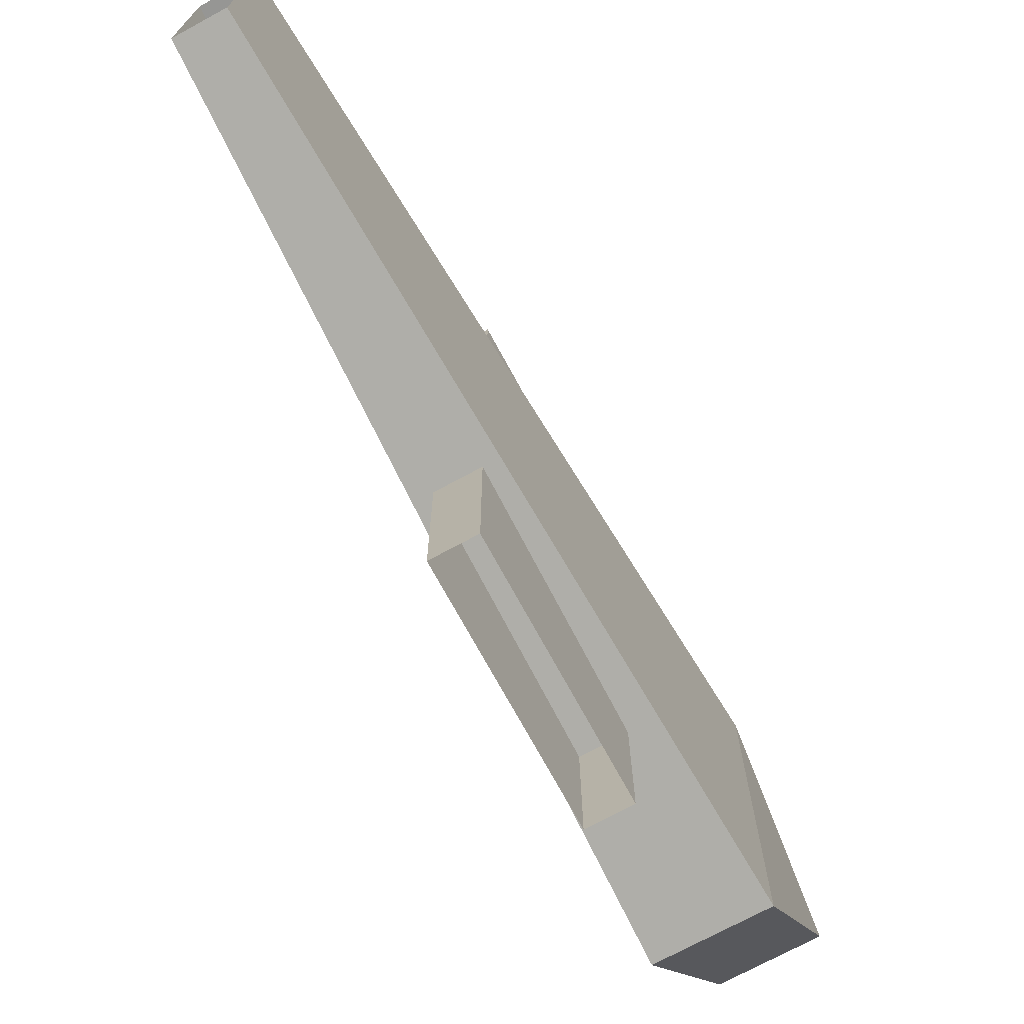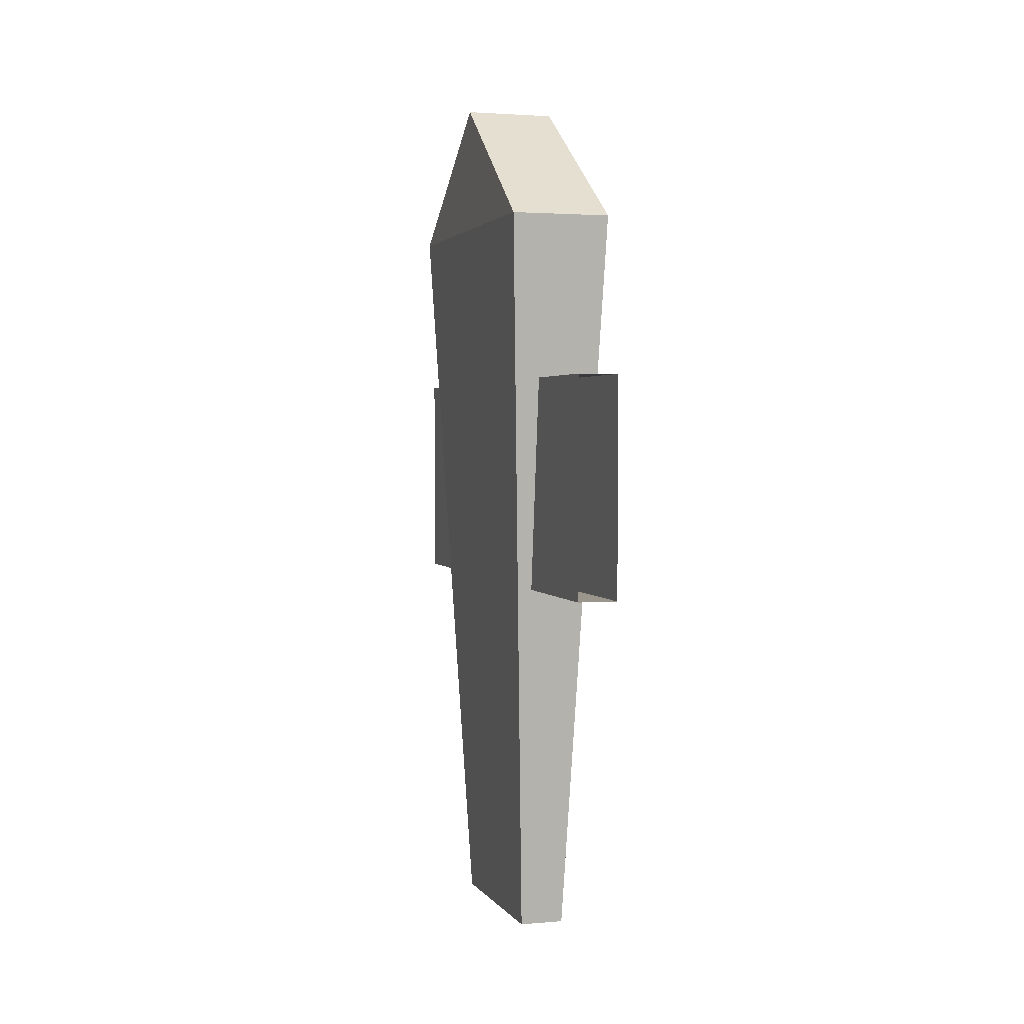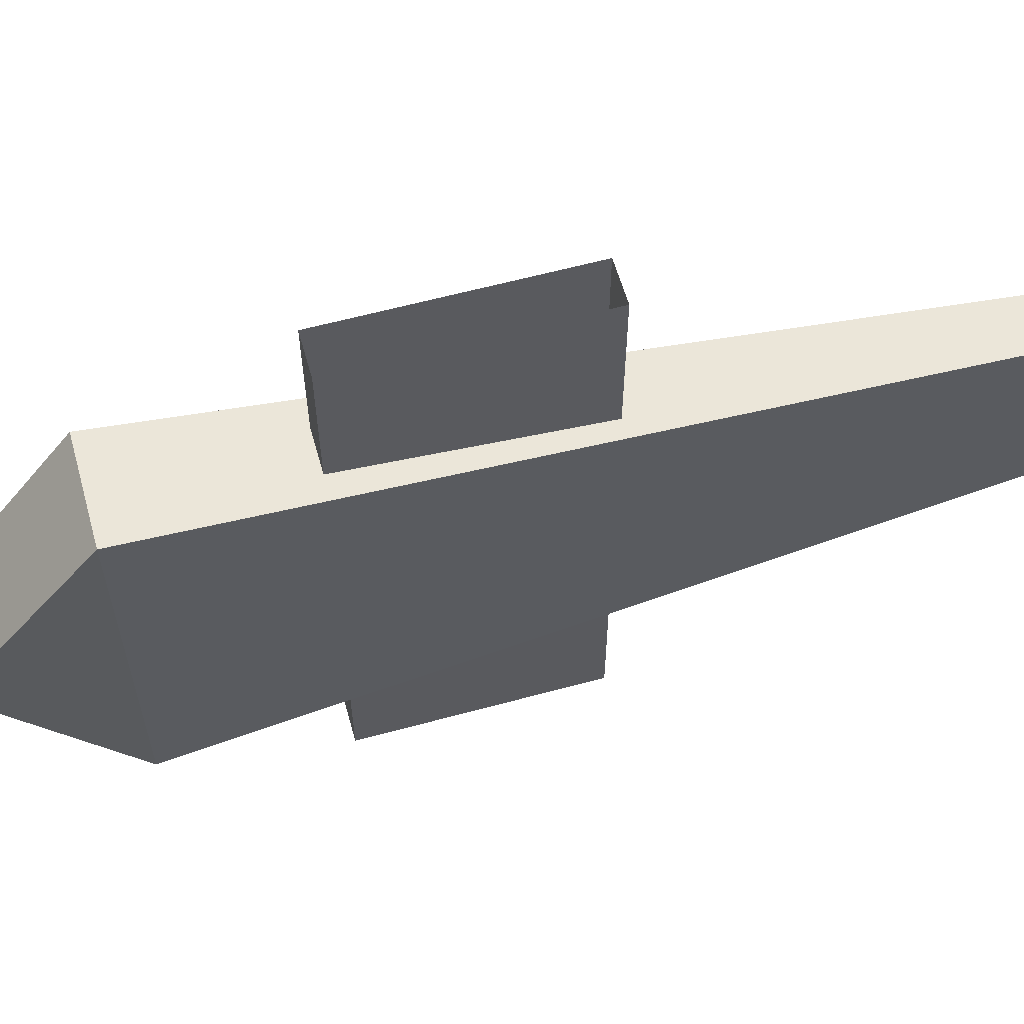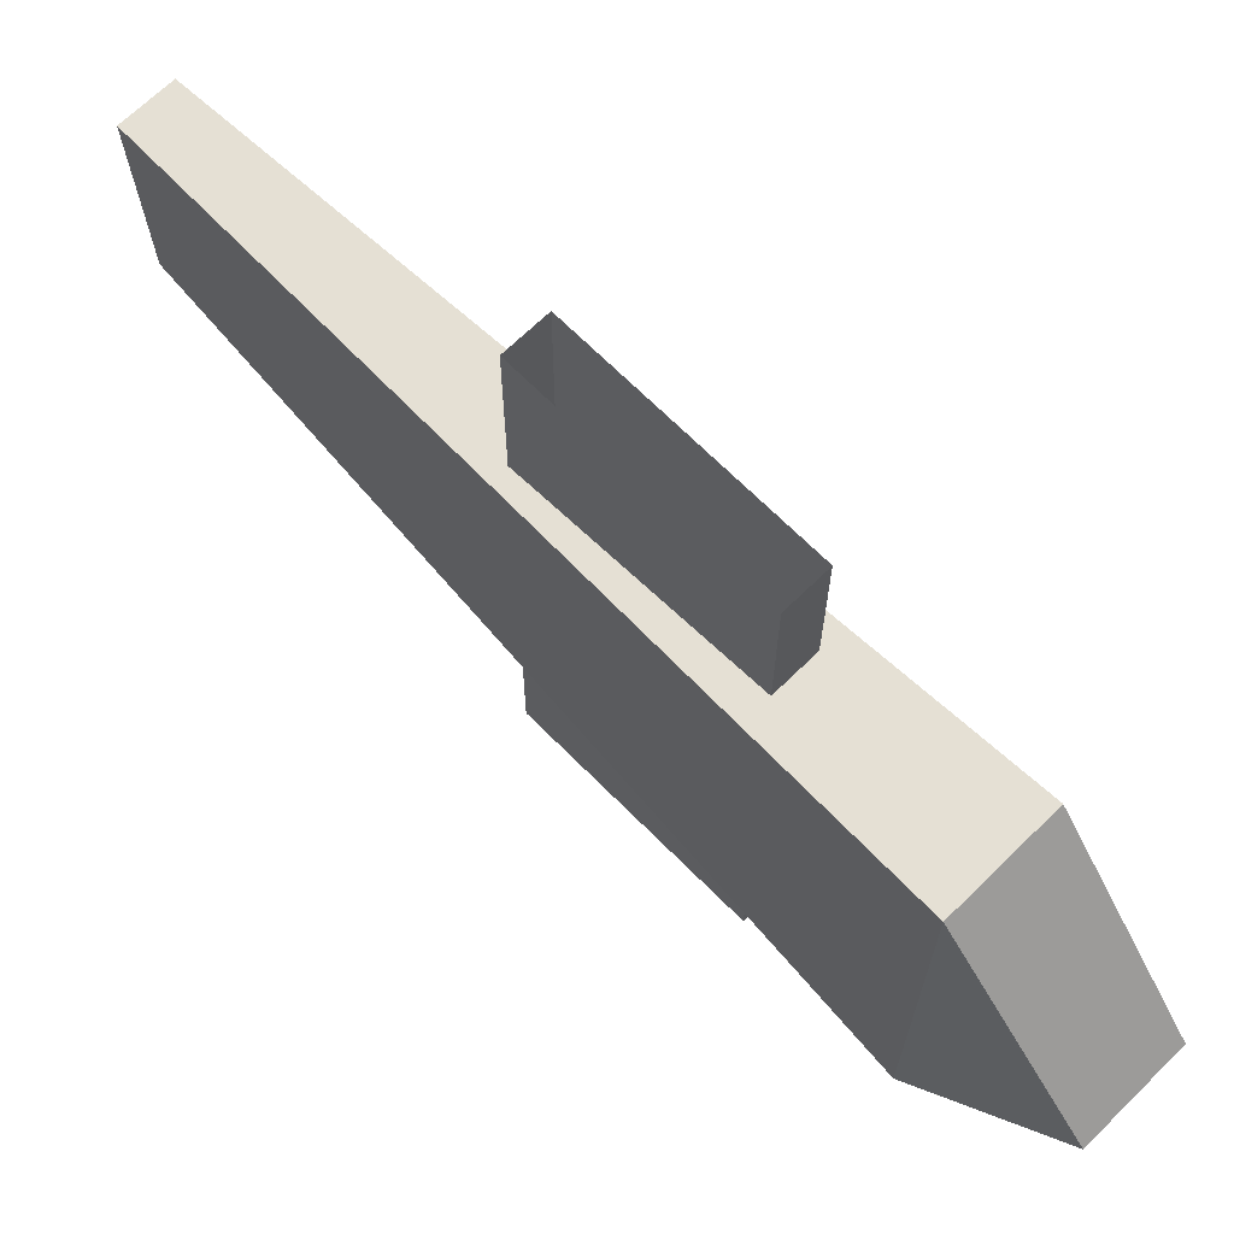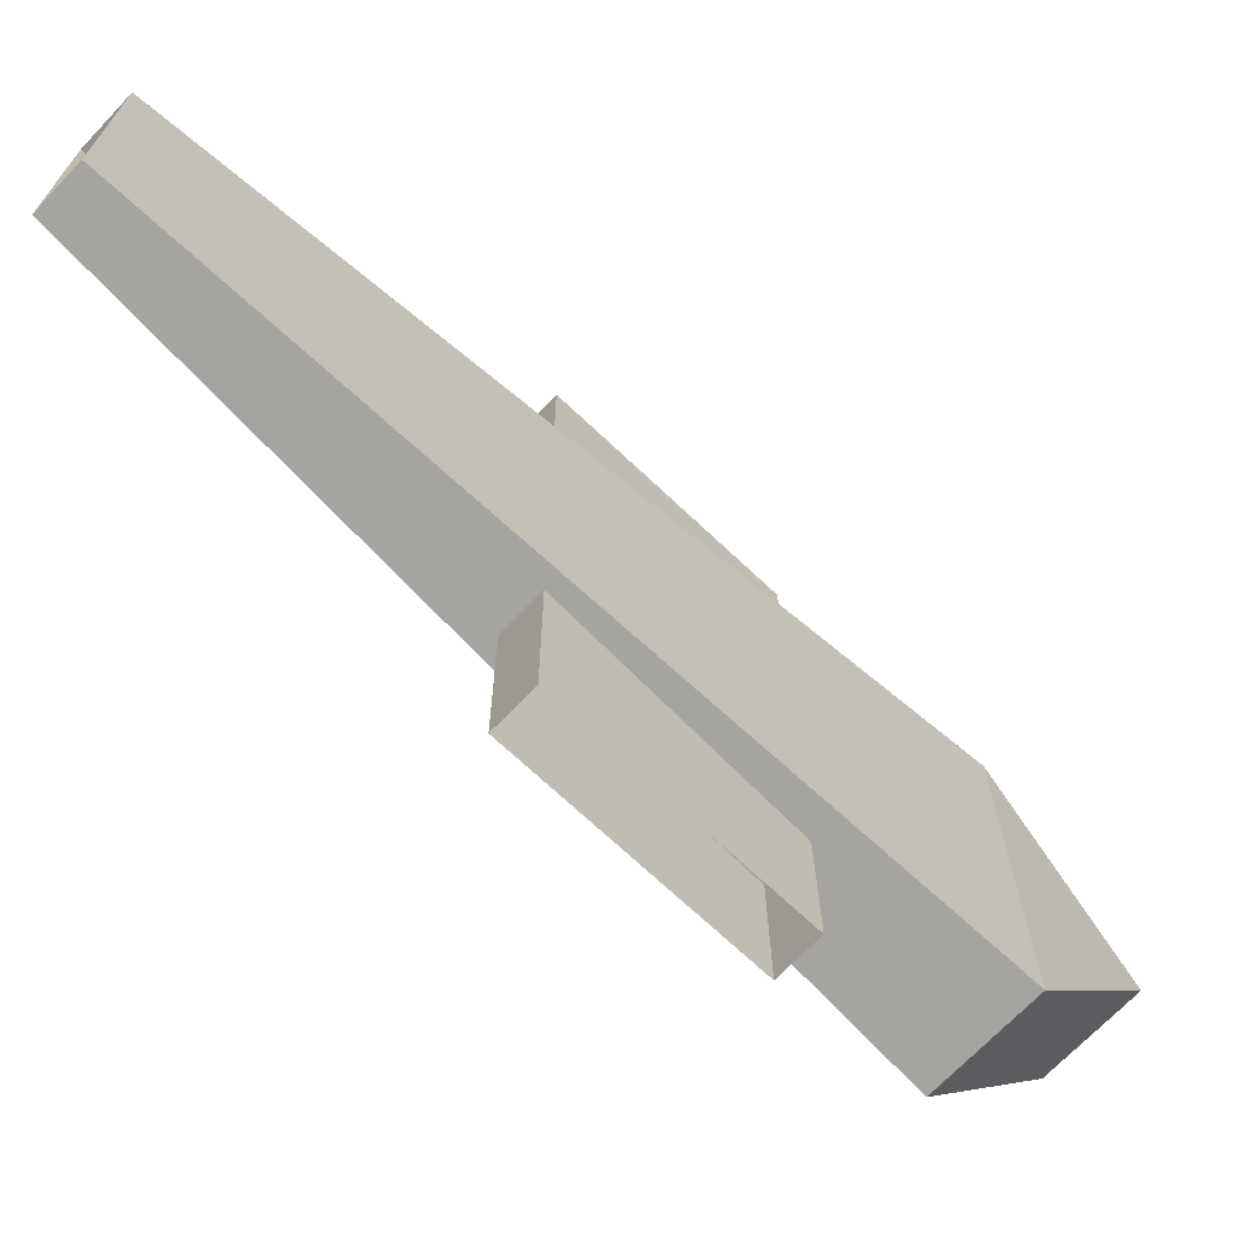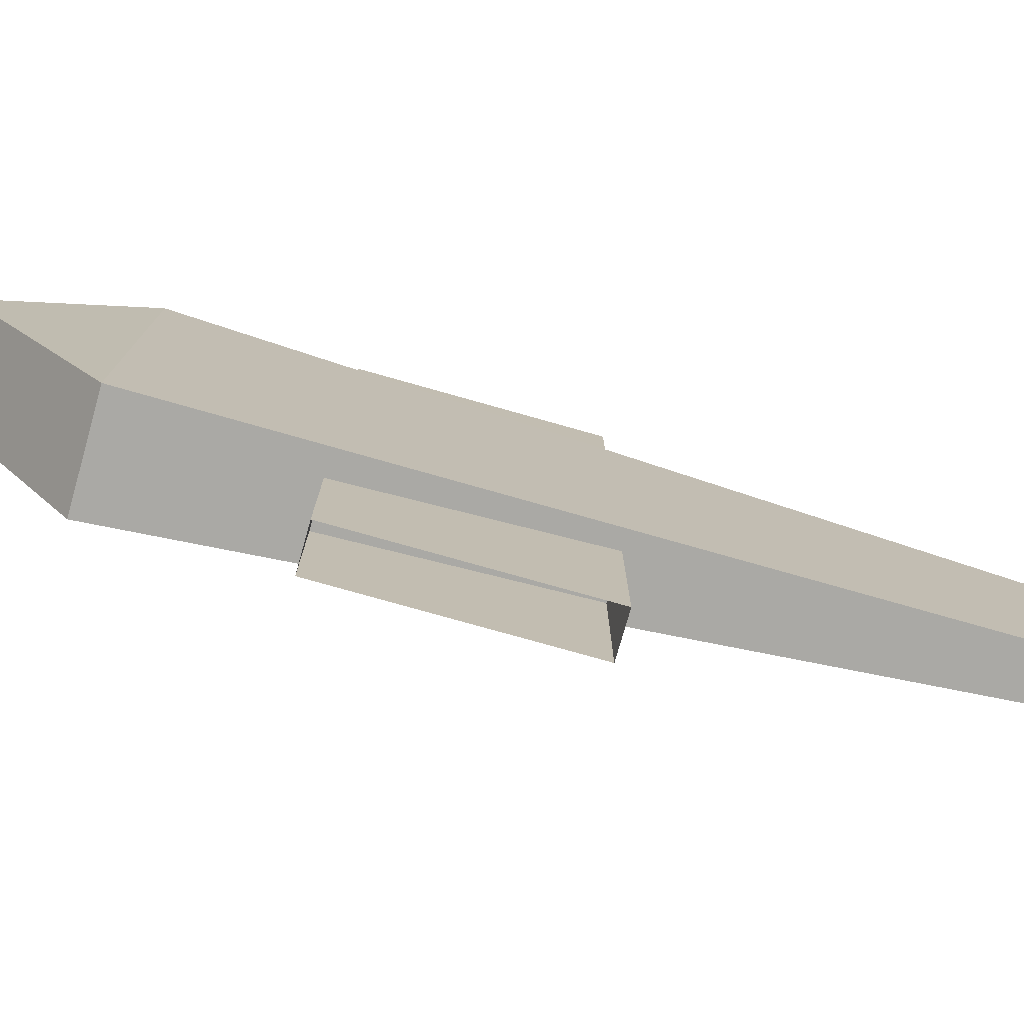
<metadata>
{"format":"obj","ext":"obj","renderer":"f3d","projection":"perspective","resolution":1024,"background":"white","views":[{"elev":-72.2,"azim":28.5,"up":"+Z"},{"elev":2.4,"azim":163.3,"up":"+Y"},{"elev":59.7,"azim":-105.7,"up":"+Z"},{"elev":67.3,"azim":135.4,"up":"+Z"},{"elev":-69.6,"azim":46.5,"up":"+Z"},{"elev":-76.7,"azim":-105.8,"up":"+Z"}]}
</metadata>
<code>
o Fence1_linked_Plane
v 0.04918 0.6916 0.08002
v 0.04486 0.8125 0.2482
v 0.04918 0.6916 0.4001
v 0.01946 -0.00245 0.3348
v 0.01622 -0.00245 0.1617
v -0.04423 0.6916 0.08002
v -0.03982 0.8125 0.2482
v -0.0424 0.6916 0.4001
v -0.02709 -0.00245 0.3348
v -0.02536 -0.00245 0.1617
v 0.0186 0.5387 0.5
v 0.0186 0.3347 0.5
v -0.0186 0.5387 0.5
v -0.0186 0.3347 0.5
v 0.0186 0.5387 -0.0186
v 0.0186 0.3347 -0.0186
v -0.0186 0.5387 -0.0186
v -0.0186 0.3347 -0.0186
f 2 3 1
f 3 4 5 1
f 7 6 8
f 8 6 10 9
f 3 8 9 4
f 1 6 7 2
f 5 10 6 1
f 2 7 8 3
f 13 17 18 14
f 16 12 14 18
f 11 15 17 13
f 11 12 16 15

</code>
